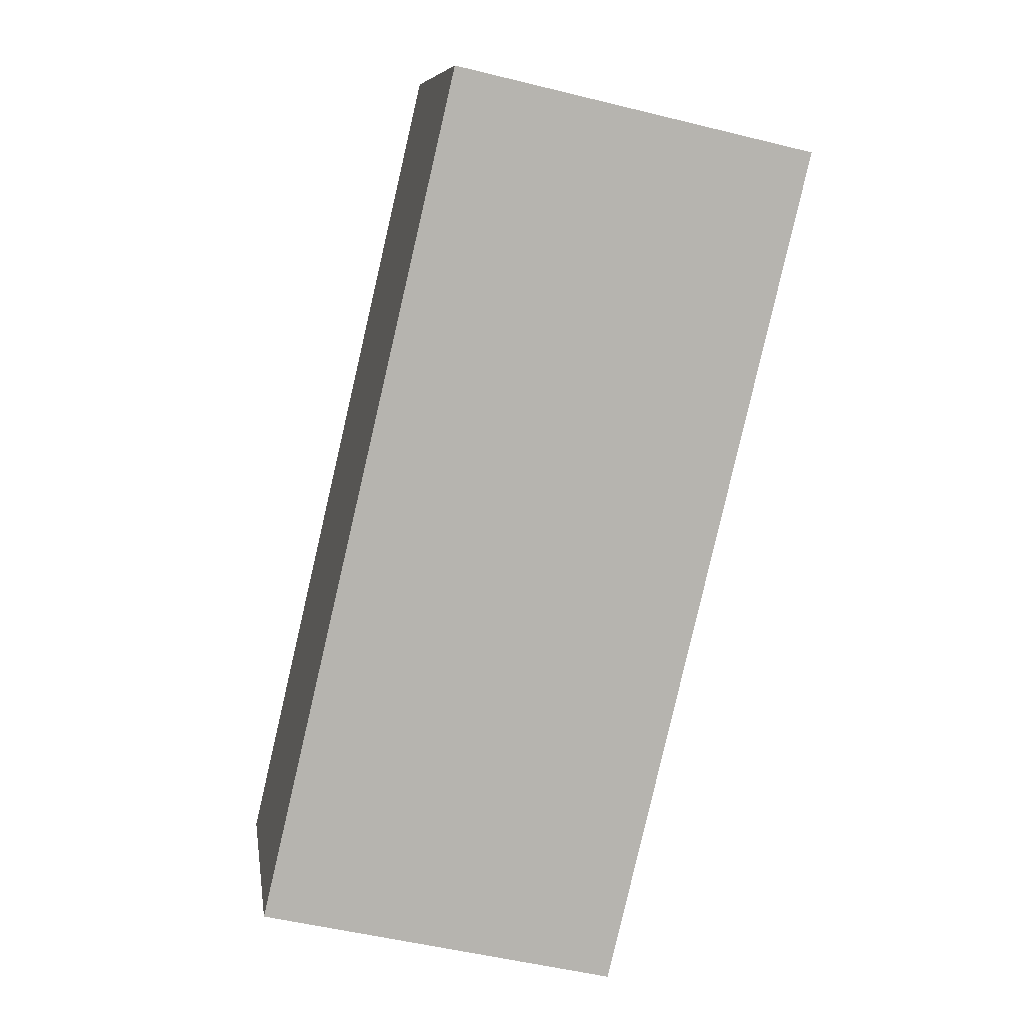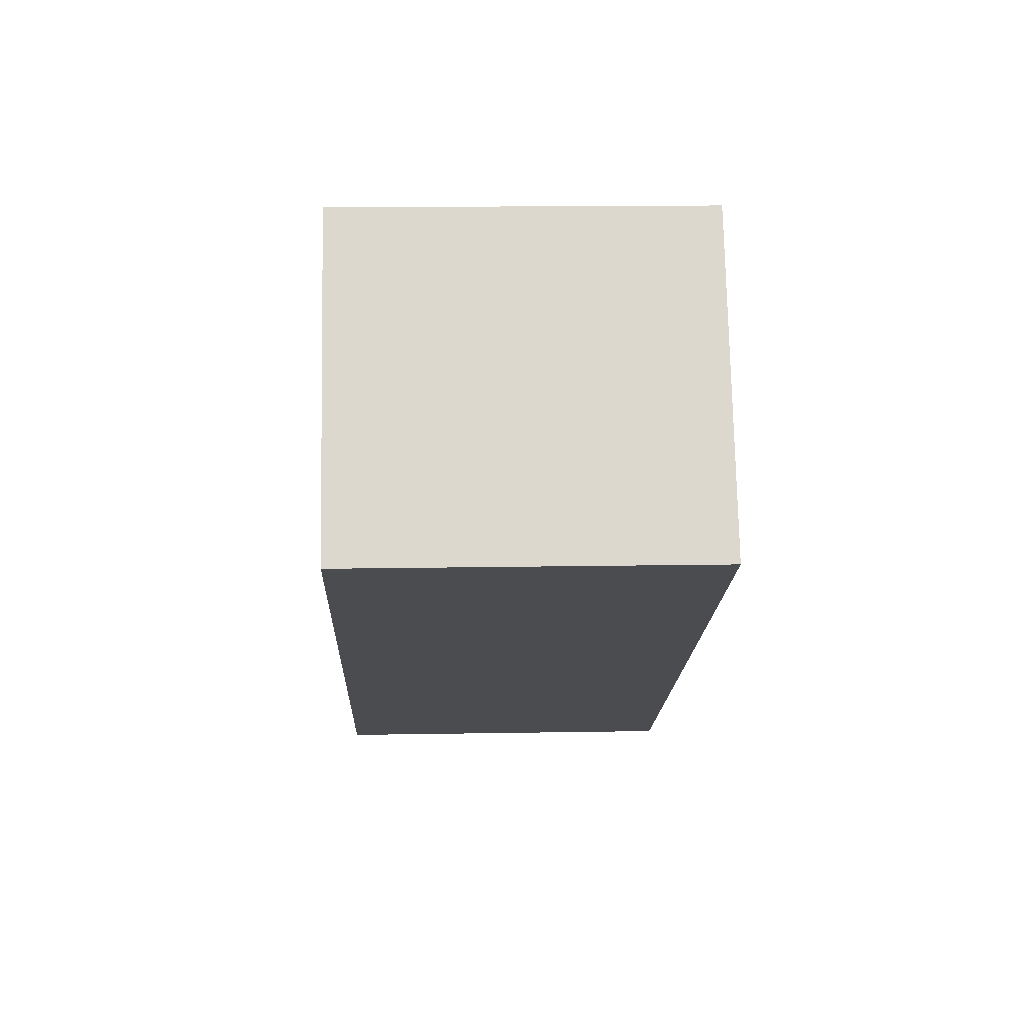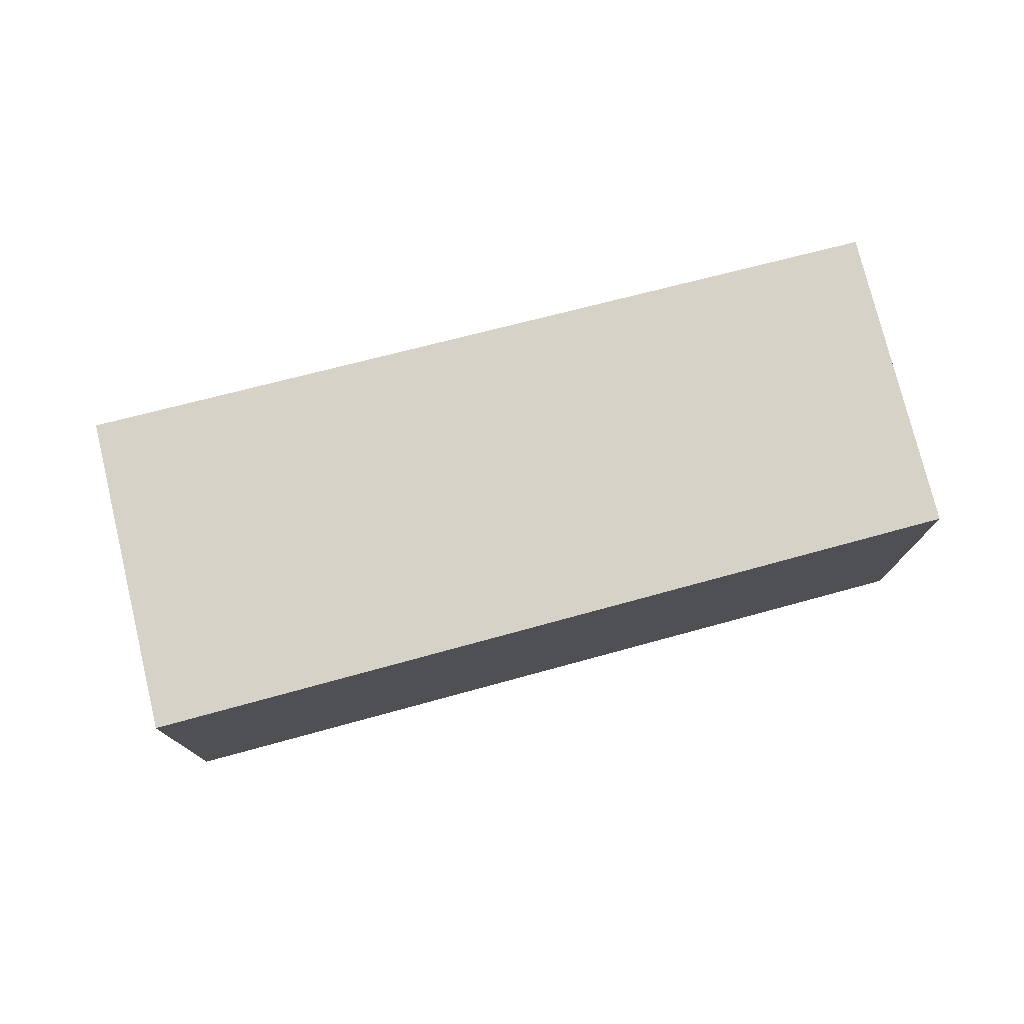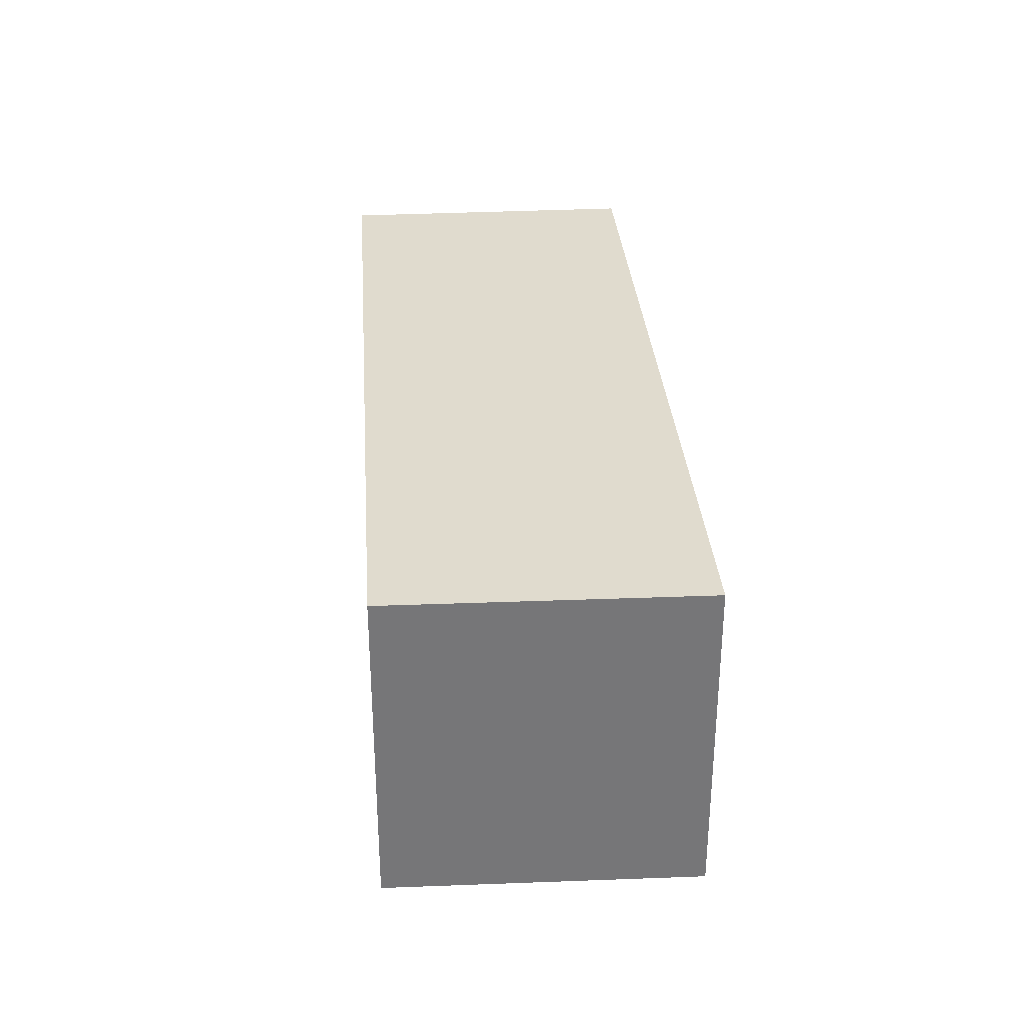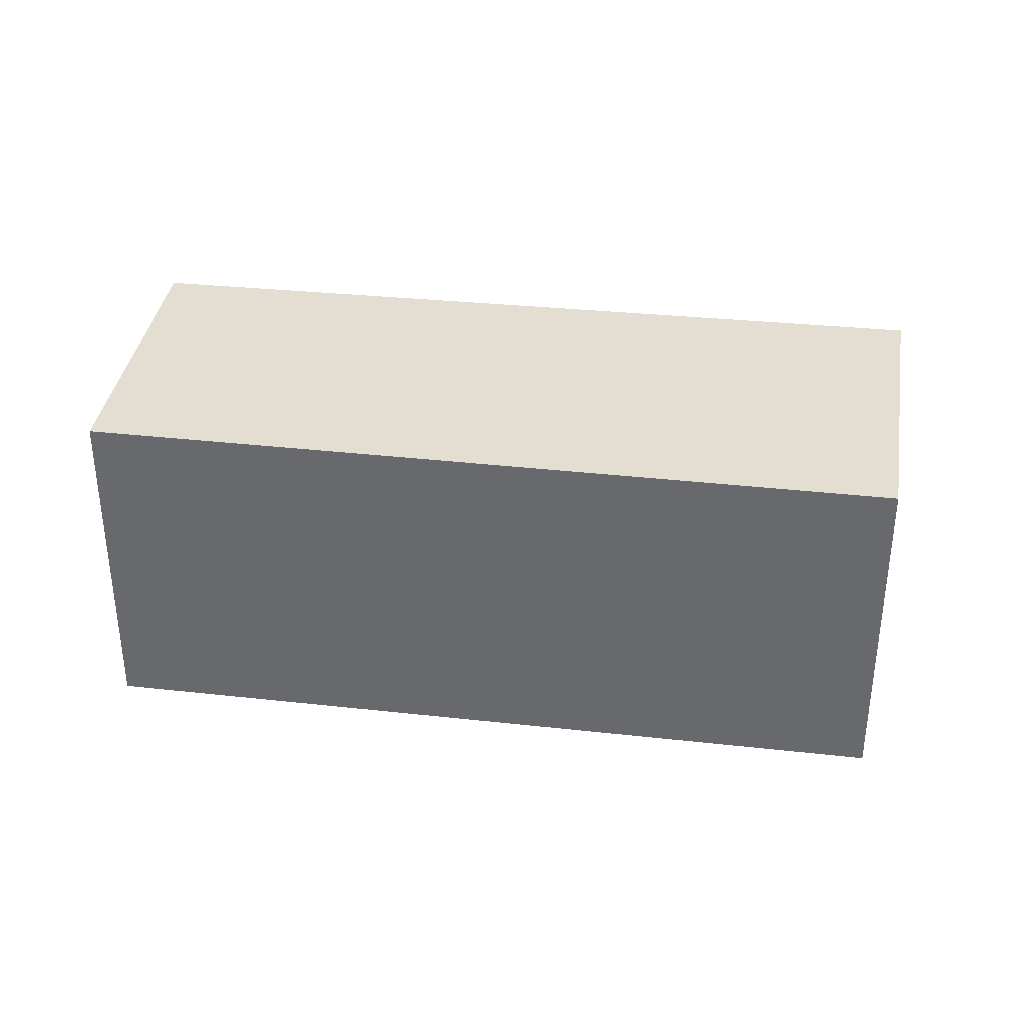
<metadata>
{"format":"obj","ext":"obj","renderer":"f3d","projection":"perspective","resolution":1024,"background":"white","views":[{"elev":-50.7,"azim":74.8,"up":"+Z"},{"elev":15.3,"azim":87.9,"up":"+Z"},{"elev":77.4,"azim":134.4,"up":"+Y"},{"elev":33.4,"azim":54.7,"up":"+Y"},{"elev":36.1,"azim":-23.1,"up":"+Y"}]}
</metadata>
<code>
v  1.421 3.031 -2.317
v  6.15 3.031 3.755
v  7.667 3.031 1.359
v  0 3.031 1.856e-16
v  7.667 -8.321e-17 1.359
v  1.421 1.419e-16 -2.317
v  0 0 0
v  6.15 -2.299e-16 3.755
g defaultobject
f 1 2 3
f 2 1 4
f 5 1 3
f 1 5 6
f 6 4 1
f 4 6 7
f 7 2 4
f 2 7 8
f 8 3 2
f 3 8 5
f 8 6 5
f 6 8 7

</code>
